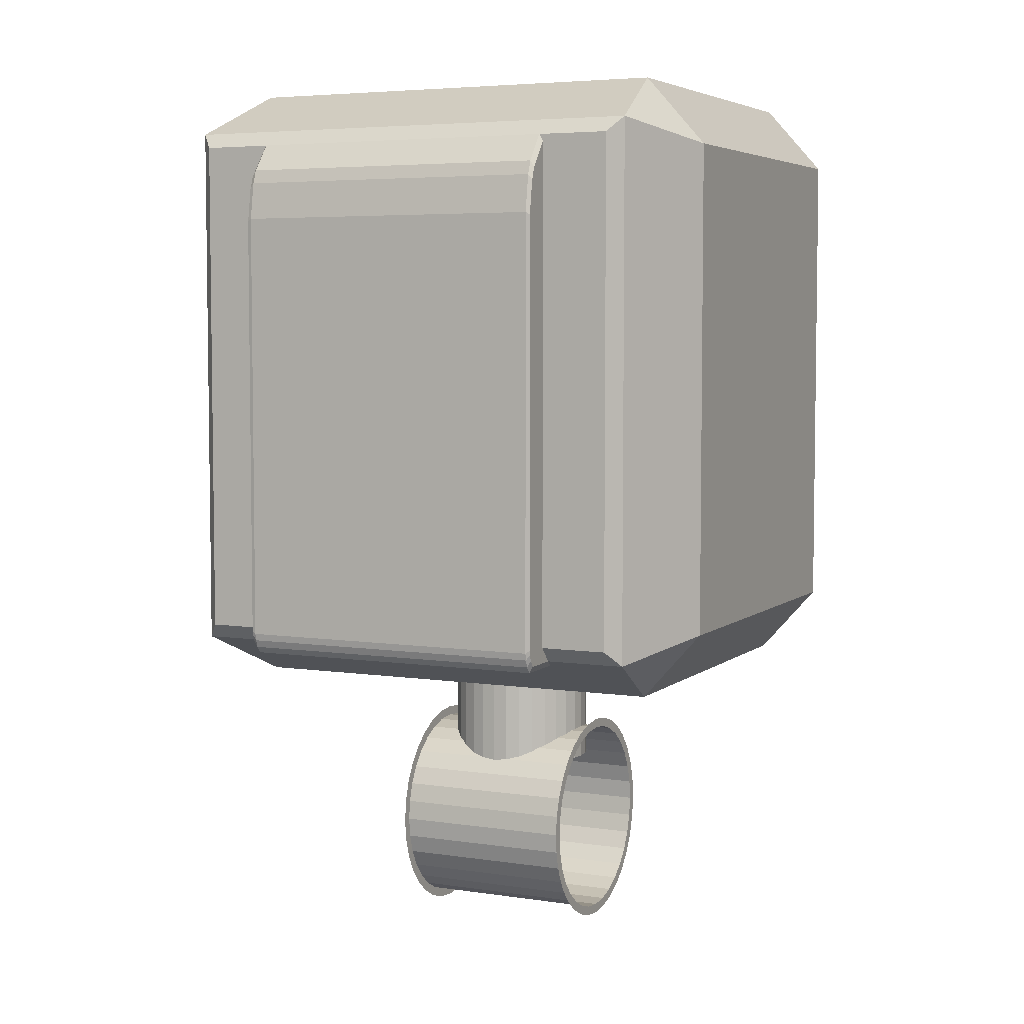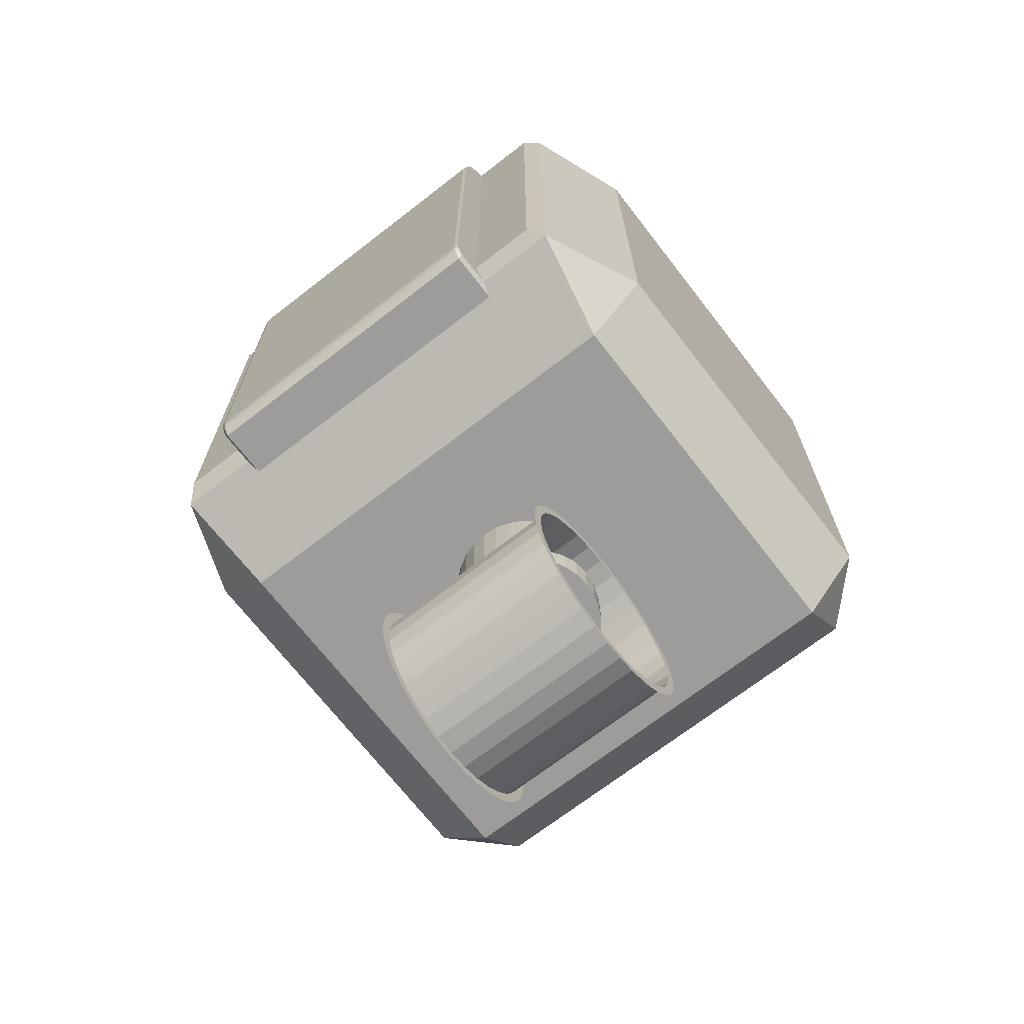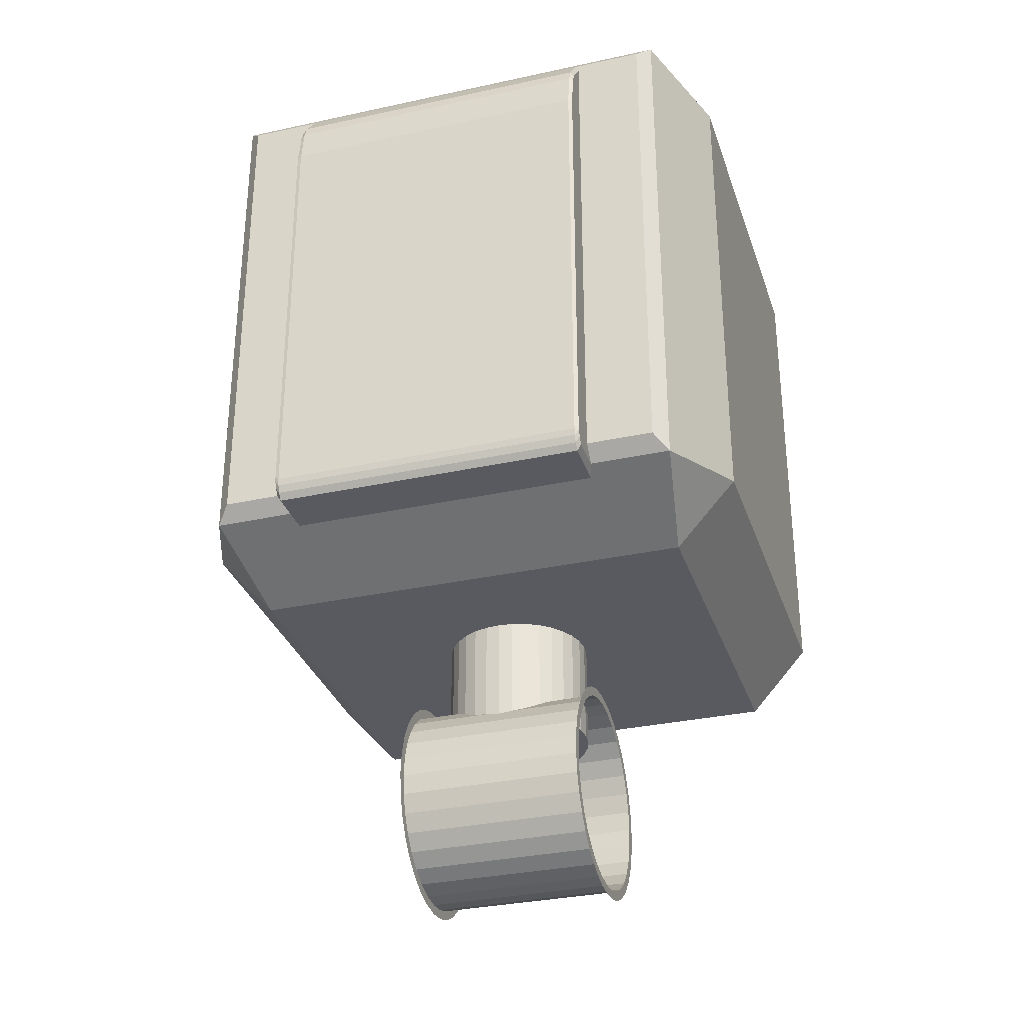
<metadata>
{"format":"obj","ext":"obj","renderer":"f3d","projection":"perspective","resolution":1024,"background":"white","views":[{"elev":5.1,"azim":25.3,"up":"+Y"},{"elev":-70.0,"azim":37.8,"up":"+Y"},{"elev":-31.9,"azim":17.1,"up":"+Y"}]}
</metadata>
<code>
o Robot.T
v 0.1598 0.6306 -0.05254
v 0.1567 0.6306 -0.02136
v 0.1476 0.6306 0.008614
v 0.1329 0.6306 0.03624
v 0.113 0.6306 0.06046
v 0.08878 0.6306 0.08033
v 0.06115 0.6306 0.0951
v 0.03118 0.6306 0.1042
v -1e-06 0.6306 0.1073
v -0.03118 0.6306 0.1042
v -0.06116 0.6306 0.0951
v -0.08878 0.6306 0.08033
v -0.113 0.6306 0.06046
v -0.1329 0.6306 0.03624
v -0.1476 0.6306 0.008614
v -0.1567 0.6306 -0.02136
v -0.1598 0.6306 -0.05254
v -0.1567 0.6306 -0.08372
v -0.1476 0.6306 -0.1137
v -0.1329 0.6306 -0.1413
v -0.113 0.6306 -0.1655
v -0.08878 0.6306 -0.1854
v -0.06116 0.6306 -0.2002
v -0.03118 0.6306 -0.2093
v -1e-06 0.6306 -0.2123
v 0.03118 0.6306 -0.2093
v 0.06115 0.6306 -0.2002
v 0.08878 0.6306 -0.1854
v 0.113 0.6306 -0.1655
v 0.1329 0.6306 -0.1413
v 0.1476 0.6306 -0.1137
v 0.1567 0.6306 -0.08372
v 0.5106 0.5028 -0.05095
v 0.5106 0.4981 -0.002583
v 0.5106 0.484 0.04393
v 0.5106 0.4611 0.08679
v 0.5106 0.4302 0.1244
v 0.5106 0.3926 0.1552
v 0.5106 0.3498 0.1781
v 0.5106 0.3033 0.1922
v 0.5106 0.2549 0.197
v 0.5106 0.2065 0.1922
v 0.5106 0.16 0.1781
v 0.5106 0.1172 0.1552
v 0.5106 0.07959 0.1244
v 0.5106 0.04875 0.08679
v 0.5106 0.02584 0.04393
v 0.5106 0.01173 -0.002583
v 0.5106 0.00697 -0.05095
v 0.5106 0.01173 -0.09932
v 0.5106 0.02584 -0.1458
v 0.5106 0.04875 -0.1887
v 0.5106 0.07959 -0.2263
v 0.5106 0.1172 -0.2571
v 0.5106 0.16 -0.28
v 0.5106 0.2065 -0.2941
v 0.5106 0.2549 -0.2989
v 0.5106 0.3033 -0.2941
v 0.5106 0.3498 -0.28
v 0.5106 0.3926 -0.2571
v 0.5106 0.4302 -0.2263
v 0.5106 0.4611 -0.1887
v 0.5106 0.484 -0.1458
v 0.5106 0.4981 -0.09932
v -0.5106 0.5028 -0.05095
v -0.5106 0.4981 -0.002583
v -0.5106 0.484 0.04393
v -0.5106 0.4611 0.08679
v -0.5106 0.4302 0.1244
v -0.5106 0.3926 0.1552
v -0.5106 0.3498 0.1781
v -0.5106 0.3033 0.1922
v -0.5106 0.2549 0.197
v -0.5106 0.2065 0.1922
v -0.5106 0.16 0.1781
v -0.5106 0.1172 0.1552
v -0.5106 0.07959 0.1244
v -0.5106 0.04875 0.08679
v -0.5106 0.02584 0.04393
v -0.5106 0.01173 -0.002583
v -0.5106 0.00697 -0.05095
v -0.5106 0.01173 -0.09932
v -0.5106 0.02584 -0.1458
v -0.5106 0.04875 -0.1887
v -0.5106 0.07959 -0.2263
v -0.5106 0.1172 -0.2571
v -0.5106 0.16 -0.28
v -0.5106 0.2065 -0.2941
v -0.5106 0.2549 -0.2989
v -0.5106 0.3033 -0.2941
v -0.5106 0.3498 -0.28
v -0.5106 0.3926 -0.2571
v -0.5106 0.4302 -0.2263
v -0.5106 0.4611 -0.1887
v -0.5106 0.484 -0.1458
v -0.5106 0.4981 -0.09932
v 0.1782 -0.7049 -0.05254
v 0.1782 -0.7086 -0.01434
v 0.1782 -0.7198 0.0224
v 0.1782 -0.7379 0.05625
v 0.1782 -0.7622 0.08593
v 0.1782 -0.7919 0.1103
v 0.1782 -0.8258 0.1284
v 0.1782 -0.8625 0.1395
v 0.1782 -0.9007 0.1433
v 0.1782 -0.9389 0.1395
v 0.1782 -0.9756 0.1284
v 0.1782 -1.01 0.1103
v 0.1782 -1.039 0.08593
v 0.1782 -1.064 0.05625
v 0.1782 -1.082 0.0224
v 0.1782 -1.093 -0.01434
v 0.1782 -1.097 -0.05254
v 0.1782 -1.093 -0.09074
v 0.1782 -1.082 -0.1275
v 0.1782 -1.064 -0.1613
v 0.1782 -1.039 -0.191
v 0.1782 -1.01 -0.2154
v 0.1782 -0.9756 -0.2335
v 0.1782 -0.9389 -0.2446
v 0.1782 -0.9007 -0.2484
v 0.1782 -0.8625 -0.2446
v 0.1782 -0.8258 -0.2335
v 0.1782 -0.7919 -0.2154
v 0.1782 -0.7622 -0.191
v 0.1782 -0.7379 -0.1613
v 0.1782 -0.7198 -0.1275
v 0.1782 -0.7086 -0.09074
v 0.1782 -0.6906 -0.09434
v 0.1782 -0.6864 -0.05254
v 0.1782 -0.7028 -0.1345
v 0.1782 -0.7226 -0.1716
v 0.1782 -0.7492 -0.204
v 0.1782 -0.7817 -0.2307
v 0.1782 -0.8187 -0.2505
v 0.1782 -0.8589 -0.2627
v 0.1782 -0.9007 -0.2668
v 0.1782 -0.9425 -0.2627
v 0.1782 -0.9827 -0.2505
v 0.1782 -1.02 -0.2307
v 0.1782 -1.052 -0.204
v 0.1782 -1.079 -0.1716
v 0.1782 -1.099 -0.1345
v 0.1782 -1.111 -0.09434
v 0.1782 -1.115 -0.05254
v 0.1782 -1.111 -0.01074
v 0.1782 -1.099 0.02945
v 0.1782 -1.079 0.06649
v 0.1782 -1.052 0.09896
v 0.1782 -1.02 0.1256
v 0.1782 -0.9827 0.1454
v 0.1782 -0.9425 0.1576
v 0.1782 -0.9007 0.1617
v 0.1782 -0.8589 0.1576
v 0.1782 -0.8187 0.1454
v 0.1782 -0.7817 0.1256
v 0.1782 -0.7492 0.09896
v 0.1782 -0.7226 0.06649
v 0.1782 -0.7028 0.02945
v 0.1782 -0.6906 -0.01074
v -1e-06 -0.7086 -0.09074
v -1e-06 -0.7049 -0.05254
v -1e-06 -0.7198 -0.1275
v -1e-06 -0.7379 -0.1613
v -1e-06 -0.7622 -0.191
v -1e-06 -0.7919 -0.2154
v -1e-06 -0.8258 -0.2335
v -1e-06 -0.8625 -0.2446
v -1e-06 -0.9007 -0.2484
v -1e-06 -0.9389 -0.2446
v -1e-06 -0.9756 -0.2335
v -1e-06 -1.01 -0.2154
v -1e-06 -1.039 -0.191
v -1e-06 -1.064 -0.1613
v -1e-06 -1.082 -0.1275
v -1e-06 -1.093 -0.09074
v -1e-06 -1.097 -0.05254
v -1e-06 -1.093 -0.01434
v -1e-06 -1.082 0.0224
v -1e-06 -1.064 0.05625
v -1e-06 -1.039 0.08593
v -1e-06 -1.01 0.1103
v -1e-06 -0.9756 0.1284
v -1e-06 -0.9389 0.1395
v -1e-06 -0.9007 0.1433
v -1e-06 -0.8625 0.1395
v -1e-06 -0.8258 0.1284
v -1e-06 -0.7919 0.1103
v -1e-06 -0.7622 0.08593
v -1e-06 -0.7379 0.05625
v -1e-06 -0.7198 0.0224
v -1e-06 -0.7086 -0.01434
v -1e-06 -0.7086 -0.09074
v -1e-06 -0.7049 -0.05254
v -1e-06 -0.7198 -0.1275
v -1e-06 -0.7379 -0.1613
v -1e-06 -0.7622 -0.191
v -1e-06 -0.7919 -0.2154
v -1e-06 -0.8258 -0.2335
v -1e-06 -0.8625 -0.2446
v -1e-06 -0.9007 -0.2484
v -1e-06 -0.9389 -0.2446
v -1e-06 -0.9756 -0.2335
v -1e-06 -1.01 -0.2154
v -1e-06 -1.039 -0.191
v -1e-06 -1.064 -0.1613
v -1e-06 -1.082 -0.1275
v -1e-06 -1.093 -0.09074
v -1e-06 -1.097 -0.05254
v -1e-06 -1.093 -0.01434
v -1e-06 -1.082 0.0224
v -1e-06 -1.064 0.05625
v -1e-06 -1.039 0.08593
v -1e-06 -1.01 0.1103
v -1e-06 -0.9756 0.1284
v -1e-06 -0.9389 0.1395
v -1e-06 -0.9007 0.1433
v -1e-06 -0.8625 0.1395
v -1e-06 -0.8258 0.1284
v -1e-06 -0.7919 0.1103
v -1e-06 -0.7622 0.08593
v -1e-06 -0.7379 0.05625
v -1e-06 -0.7198 0.0224
v -1e-06 -0.7086 -0.01434
v -0.1782 -0.7049 -0.05254
v -0.1782 -0.7086 -0.01434
v -0.1782 -0.7198 0.0224
v -0.1782 -0.7379 0.05625
v -0.1782 -0.7622 0.08593
v -0.1782 -0.7919 0.1103
v -0.1782 -0.8258 0.1284
v -0.1782 -0.8625 0.1395
v -0.1782 -0.9007 0.1433
v -0.1782 -0.9389 0.1395
v -0.1782 -0.9756 0.1284
v -0.1782 -1.01 0.1103
v -0.1782 -1.039 0.08593
v -0.1782 -1.064 0.05625
v -0.1782 -1.082 0.0224
v -0.1782 -1.093 -0.01434
v -0.1782 -1.097 -0.05254
v -0.1782 -1.093 -0.09074
v -0.1782 -1.082 -0.1275
v -0.1782 -1.064 -0.1613
v -0.1782 -1.039 -0.191
v -0.1782 -1.01 -0.2154
v -0.1782 -0.9756 -0.2335
v -0.1782 -0.9389 -0.2446
v -0.1782 -0.9007 -0.2484
v -0.1782 -0.8625 -0.2446
v -0.1782 -0.8258 -0.2335
v -0.1782 -0.7919 -0.2154
v -0.1782 -0.7622 -0.191
v -0.1782 -0.7379 -0.1613
v -0.1782 -0.7198 -0.1275
v -0.1782 -0.7086 -0.09074
v -0.1782 -0.6906 -0.09434
v -0.1782 -0.6864 -0.05254
v -0.1782 -0.7028 -0.1345
v -0.1782 -0.7226 -0.1716
v -0.1782 -0.7492 -0.204
v -0.1782 -0.7817 -0.2307
v -0.1782 -0.8187 -0.2505
v -0.1782 -0.8589 -0.2627
v -0.1782 -0.9007 -0.2668
v -0.1782 -0.9425 -0.2627
v -0.1782 -0.9827 -0.2505
v -0.1782 -1.02 -0.2307
v -0.1782 -1.052 -0.204
v -0.1782 -1.079 -0.1716
v -0.1782 -1.099 -0.1345
v -0.1782 -1.111 -0.09434
v -0.1782 -1.115 -0.05254
v -0.1782 -1.111 -0.01074
v -0.1782 -1.099 0.02945
v -0.1782 -1.079 0.06649
v -0.1782 -1.052 0.09896
v -0.1782 -1.02 0.1256
v -0.1782 -0.9827 0.1454
v -0.1782 -0.9425 0.1576
v -0.1782 -0.9007 0.1617
v -0.1782 -0.8589 0.1576
v -0.1782 -0.8187 0.1454
v -0.1782 -0.7817 0.1256
v -0.1782 -0.7492 0.09896
v -0.1782 -0.7226 0.06649
v -0.1782 -0.7028 0.02945
v -0.1782 -0.6906 -0.01074
v -0.4303 -0.4448 0.5073
v -0.4303 0.5173 0.5073
v 0.4303 -0.4448 0.5073
v 0.4303 0.5173 0.5073
v -0.4224 -0.5652 -0.4531
v -0.538 -0.436 -0.4531
v -0.4224 -0.436 -0.5687
v -0.538 0.5086 -0.4531
v -0.4224 0.6377 -0.4531
v -0.4224 0.5086 -0.5687
v 0.4224 -0.5652 -0.4531
v 0.4224 -0.436 -0.5687
v 0.538 -0.436 -0.4531
v 0.4224 0.6377 -0.4531
v 0.538 0.5086 -0.4531
v 0.4224 0.5086 -0.5687
v -0.4224 -0.5652 0.284
v -0.4563 -0.4739 0.4813
v -0.538 -0.436 0.284
v -0.4224 0.6377 0.284
v -0.538 0.5086 0.284
v -0.4563 0.5464 0.4813
v 0.538 -0.436 0.284
v 0.4563 -0.4739 0.4813
v 0.4224 -0.5652 0.284
v 0.538 0.5086 0.284
v 0.4224 0.6377 0.284
v 0.4563 0.5464 0.4813
v 0.1415 -0.7705 -0.05254
v 0.1415 -0.5606 -0.05254
v 0.1388 -0.7705 -0.02494
v 0.1388 -0.5606 -0.02494
v 0.1307 -0.7705 0.001599
v 0.1307 -0.5606 0.001599
v 0.1176 -0.7705 0.02606
v 0.1176 -0.5606 0.02606
v 0.1 -0.7705 0.04749
v 0.1 -0.5606 0.04749
v 0.0786 -0.7705 0.06509
v 0.0786 -0.5606 0.06509
v 0.05414 -0.7705 0.07816
v 0.05414 -0.5606 0.07816
v 0.0276 -0.7705 0.08621
v 0.0276 -0.5606 0.08621
v -1e-06 -0.7705 0.08893
v -1e-06 -0.5606 0.08893
v -0.0276 -0.7705 0.08621
v -0.0276 -0.5606 0.08621
v -0.05414 -0.7705 0.07816
v -0.05414 -0.5606 0.07816
v -0.0786 -0.7705 0.06509
v -0.0786 -0.5606 0.06509
v -0.1 -0.7705 0.04749
v -0.1 -0.5606 0.04749
v -0.1176 -0.7705 0.02606
v -0.1176 -0.5606 0.02606
v -0.1307 -0.7705 0.001599
v -0.1307 -0.5606 0.001599
v -0.1388 -0.7705 -0.02494
v -0.1388 -0.5606 -0.02494
v -0.1415 -0.7705 -0.05254
v -0.1415 -0.5606 -0.05254
v -0.1388 -0.7705 -0.08014
v -0.1388 -0.5606 -0.08014
v -0.1307 -0.7705 -0.1067
v -0.1307 -0.5606 -0.1067
v -0.1176 -0.7705 -0.1311
v -0.1176 -0.5606 -0.1311
v -0.1 -0.7705 -0.1526
v -0.1 -0.5606 -0.1526
v -0.0786 -0.7705 -0.1702
v -0.0786 -0.5606 -0.1702
v -0.05414 -0.7705 -0.1832
v -0.05414 -0.5606 -0.1832
v -0.0276 -0.7705 -0.1913
v -0.0276 -0.5606 -0.1913
v -1e-06 -0.7705 -0.194
v -1e-06 -0.5606 -0.194
v 0.0276 -0.7705 -0.1913
v 0.0276 -0.5606 -0.1913
v 0.05414 -0.7705 -0.1832
v 0.05414 -0.5606 -0.1832
v 0.0786 -0.7705 -0.1702
v 0.0786 -0.5606 -0.1702
v 0.1 -0.7705 -0.1526
v 0.1 -0.5606 -0.1526
v 0.1176 -0.7705 -0.1311
v 0.1176 -0.5606 -0.1311
v 0.1307 -0.7705 -0.1067
v 0.1307 -0.5606 -0.1067
v 0.1388 -0.7705 -0.08014
v 0.1388 -0.5606 -0.08014
v 0.3038 -0.4742 0.4146
v 0.2962 -0.4868 0.4126
v 0.3038 0.5049 0.4146
v 0.2962 0.5174 0.4126
v 0.3038 0.366 0.5651
v 0.2962 0.3712 0.567
v 0.3038 0.43 0.5552
v 0.2962 0.4407 0.5563
v 0.3038 0.5049 0.507
v 0.2962 0.5174 0.5072
v 0.3038 0.454 0.5463
v 0.2962 0.4661 0.5469
v 0.3038 -0.4424 0.5651
v 0.2962 -0.4476 0.567
v 0.3038 -0.45 0.5639
v 0.2962 -0.4607 0.565
v 0.3038 -0.4625 0.5593
v 0.2962 -0.4745 0.5598
v 0.3038 -0.4742 0.5502
v 0.2962 -0.4868 0.5504
v -0.2962 -0.4868 0.4126
v -0.3038 -0.4742 0.4146
v -0.3038 0.5049 0.4146
v -0.2962 0.5174 0.4126
v -0.3038 0.366 0.5651
v -0.2962 0.3712 0.567
v -0.2962 0.4407 0.5563
v -0.3038 0.43 0.5552
v -0.3038 0.454 0.5463
v -0.2962 0.4661 0.5469
v -0.2962 0.5174 0.5072
v -0.3038 0.5049 0.507
v -0.3038 -0.4424 0.5651
v -0.2962 -0.4476 0.567
v -0.3038 -0.45 0.5639
v -0.2962 -0.4607 0.565
v -0.3038 -0.4742 0.5502
v -0.2962 -0.4868 0.5504
v -0.2962 -0.4745 0.5598
v -0.3038 -0.4625 0.5593
f 1 2 3 4 5 6 7 8 9 10 11 12 13 14 15 16 17 18 19 20 21 22 23 24 25 26 27 28 29 30 31 32
f 34 33 64 63 62 61 60 59 58 57 56 55 54 53 52 51 50 49 48 47 46 45 44 43 42 41 40 39 38 37 36 35
f 65 66 67 68 69 70 71 72 73 74 75 76 77 78 79 80 81 82 83 84 85 86 87 88 89 90 91 92 93 94 95 96
f 128 127 163 161
f 128 97 130 129
f 127 128 129 131
f 126 127 131 132
f 125 126 132 133
f 124 125 133 134
f 123 124 134 135
f 122 123 135 136
f 121 122 136 137
f 120 121 137 138
f 119 120 138 139
f 118 119 139 140
f 117 118 140 141
f 116 117 141 142
f 115 116 142 143
f 114 115 143 144
f 113 114 144 145
f 112 113 145 146
f 111 112 146 147
f 110 111 147 148
f 109 110 148 149
f 108 109 149 150
f 107 108 150 151
f 106 107 151 152
f 105 106 152 153
f 104 105 153 154
f 103 104 154 155
f 102 103 155 156
f 101 102 156 157
f 100 101 157 158
f 99 100 158 159
f 98 99 159 160
f 97 98 160 130
f 101 100 190 189
f 114 113 177 176
f 127 126 164 163
f 100 99 191 190
f 113 112 178 177
f 126 125 165 164
f 99 98 192 191
f 112 111 179 178
f 125 124 166 165
f 98 97 162 192
f 111 110 180 179
f 124 123 167 166
f 110 109 181 180
f 123 122 168 167
f 109 108 182 181
f 122 121 169 168
f 108 107 183 182
f 121 120 170 169
f 107 106 184 183
f 120 119 171 170
f 106 105 185 184
f 119 118 172 171
f 105 104 186 185
f 118 117 173 172
f 104 103 187 186
f 117 116 174 173
f 103 102 188 187
f 116 115 175 174
f 97 128 161 162
f 102 101 189 188
f 115 114 176 175
f 161 163 164 165 166 167 168 169 170 171 172 173 174 175 176 177 178 179 180 181 182 183 184 185 186 187 188 189 190 191 192 162
f 194 193 195 196 197 198 199 200 201 202 203 204 205 206 207 208 209 210 211 212 213 214 215 216 217 218 219 220 221 222 223 224
f 256 193 195 255
f 256 257 258 225
f 255 259 257 256
f 254 260 259 255
f 253 261 260 254
f 252 262 261 253
f 251 263 262 252
f 250 264 263 251
f 249 265 264 250
f 248 266 265 249
f 247 267 266 248
f 246 268 267 247
f 245 269 268 246
f 244 270 269 245
f 243 271 270 244
f 242 272 271 243
f 241 273 272 242
f 240 274 273 241
f 239 275 274 240
f 238 276 275 239
f 237 277 276 238
f 236 278 277 237
f 235 279 278 236
f 234 280 279 235
f 233 281 280 234
f 232 282 281 233
f 231 283 282 232
f 230 284 283 231
f 229 285 284 230
f 228 286 285 229
f 227 287 286 228
f 226 288 287 227
f 225 258 288 226
f 229 221 222 228
f 242 208 209 241
f 255 195 196 254
f 228 222 223 227
f 241 209 210 240
f 254 196 197 253
f 227 223 224 226
f 240 210 211 239
f 253 197 198 252
f 226 224 194 225
f 239 211 212 238
f 252 198 199 251
f 238 212 213 237
f 251 199 200 250
f 237 213 214 236
f 250 200 201 249
f 236 214 215 235
f 249 201 202 248
f 235 215 216 234
f 248 202 203 247
f 234 216 217 233
f 247 203 204 246
f 233 217 218 232
f 246 204 205 245
f 232 218 219 231
f 245 205 206 244
f 231 219 220 230
f 244 206 207 243
f 225 194 193 256
f 230 220 221 229
f 243 207 208 242
f 307 309 296 294
f 315 302 297 308
f 301 303 314 311
f 291 292 290 289
f 310 306 289 290
f 316 310 290 292
f 292 291 312 316
f 306 312 291 289
f 295 298 304 300
f 293 294 295
f 296 297 298
f 299 300 301
f 302 303 304
f 305 306 307
f 308 309 310
f 311 312 313
f 314 315 316
f 299 293 295 300
f 294 296 298 295
f 297 302 304 298
f 303 301 300 304
f 311 314 316 312
f 305 313 312 306
f 315 308 310 316
f 309 307 306 310
f 301 311 313 299
f 307 294 293 305
f 308 297 296 309
f 314 303 302 315
f 299 313 305 293
f 317 318 320 319
f 319 320 322 321
f 321 322 324 323
f 323 324 326 325
f 325 326 328 327
f 327 328 330 329
f 329 330 332 331
f 331 332 334 333
f 333 334 336 335
f 335 336 338 337
f 337 338 340 339
f 339 340 342 341
f 341 342 344 343
f 343 344 346 345
f 345 346 348 347
f 347 348 350 349
f 349 350 352 351
f 351 352 354 353
f 353 354 356 355
f 355 356 358 357
f 357 358 360 359
f 359 360 362 361
f 361 362 364 363
f 363 364 366 365
f 365 366 368 367
f 367 368 370 369
f 369 370 372 371
f 371 372 374 373
f 373 374 376 375
f 375 376 378 377
f 320 318 380 378 376 374 372 370 368 366 364 362 360 358 356 354 352 350 348 346 344 342 340 338 336 334 332 330 328 326 324 322
f 377 378 380 379
f 379 380 318 317
f 317 319 321 323 325 327 329 331 333 335 337 339 341 343 345 347 349 351 353 355 357 359 361 363 365 367 369 371 373 375 377 379
f 381 383 389 391 387 385 393 395 397 399
f 388 407 406 386
f 390 411 410 392
f 416 396 394 414
f 419 398 396 416
f 392 410 407 388
f 382 400 418 401
f 394 386 406 414
f 417 420 415 413 405 408 409 412 403 402
f 418 400 398 419
f 383 381 382 384
f 385 387 388 386
f 391 389 390 392
f 389 383 384 390
f 387 391 392 388
f 393 385 386 394
f 395 393 394 396
f 399 397 398 400
f 397 395 396 398
f 381 399 400 382
f 390 384 404 411
f 402 403 404 401
f 408 405 406 407
f 412 409 410 411
f 403 412 411 404
f 409 408 407 410
f 405 413 414 406
f 413 415 416 414
f 420 417 418 419
f 415 420 419 416
f 417 402 401 418
f 401 404 384 382

</code>
